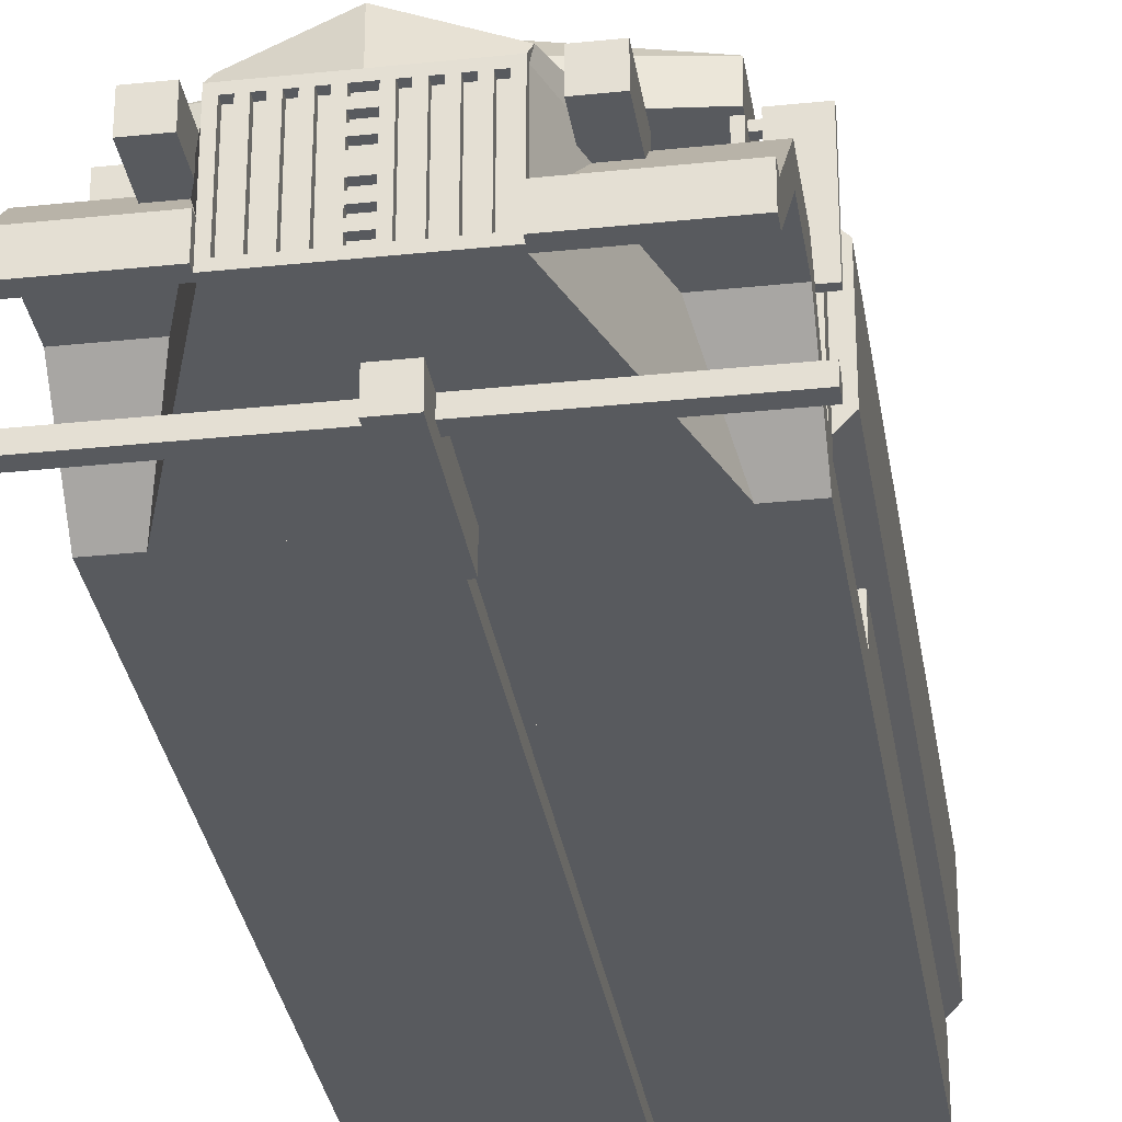
<metadata>
{"format":"obj","ext":"obj","renderer":"f3d","projection":"perspective","resolution":1024,"background":"white","views":[{"elev":-30.9,"azim":8.6,"up":"+Y"}]}
</metadata>
<code>
o Fueler
v 1.25 0.3125 6.812
v -1.25 0.3125 6.812
v -1.25 0.0625 6.812
v 1.25 0.0625 6.812
v -1.25 0.3125 5.125
v 1.25 0.3125 5.125
v 1.25 0.0625 5.125
v -1.25 0.0625 5.125
v 1.188 1.312 6.812
v -1.188 1.312 6.812
v -1.188 0.3125 6.812
v 1.188 0.3125 6.812
v -1.188 1.312 6.75
v 1.188 1.312 6.75
v 1.188 0.3125 6.75
v -1.188 0.3125 6.75
v -1.188 2.312 6.812
v -1.25 2.312 6.812
v -1.25 2.312 6.5
v -1.188 2.312 6.5
v -1.188 0.3125 6.5
v -1.25 0.3125 6.5
v -1.188 1.312 6.5
v -1.25 1.312 6.5
v -1.25 1.312 5.625
v -1.188 1.312 5.625
v -1.188 0.3125 5.625
v -1.25 0.3125 5.625
v -1.25 1.312 5.125
v -1.188 1.312 5.125
v -1.188 0.3125 5.125
v 1.25 1.312 5.625
v 1.188 1.312 5.625
v 1.188 0.3125 5.625
v 1.25 0.3125 5.625
v 1.188 1.312 5.125
v 1.25 1.312 5.125
v 1.188 0.3125 5.125
v 1.25 1.312 6.5
v 1.188 1.312 6.5
v 1.188 0.3125 6.5
v 1.25 0.3125 6.5
v 1.25 2.312 6.812
v 1.188 2.312 6.812
v 1.188 2.312 6.5
v 1.25 2.312 6.5
v 1.188 2.312 5.188
v -1.188 2.312 5.188
v -1.188 0.3125 5.188
v 1.188 0.3125 5.188
v -1.188 2.312 5.125
v 1.188 2.312 5.125
v -1.188 2.312 5.375
v -1.25 2.312 5.375
v -1.25 1.312 5.375
v -1.188 1.312 5.375
v -1.25 2.312 5.125
v -1.25 1.937 6.5
v -1.188 1.937 6.5
v -1.188 1.937 5.375
v -1.25 1.937 5.375
v 1.25 2.312 5.375
v 1.188 2.312 5.375
v 1.188 1.312 5.375
v 1.25 1.312 5.375
v 1.25 2.312 5.125
v 1.188 1.937 6.5
v 1.25 1.937 6.5
v 1.25 1.937 5.375
v 1.188 1.937 5.375
v 0.625 0.9375 8.688
v -0.625 0.9375 8.688
v -0.625 0.0625 8.688
v 0.625 0.0625 8.688
v -1.25 0.9375 6.812
v 1.25 0.9375 6.812
v -1.25 1.312 6.812
v -0.625 1.312 6.812
v -0.625 0.9375 6.812
v -0.625 1.125 8.562
v 0 1.25 8.75
v -0.625 0.9375 8.75
v 0 0.9375 8.75
v 0 1.312 6.812
v 0 0.9375 6.812
v 0.625 1.125 8.562
v 0.625 0.9375 8.75
v 0.625 1.312 6.812
v 0.625 0.9375 6.812
v 1.25 1.312 6.812
v -1.188 2.25 6.812
v 1.188 2.25 6.812
v 1.188 2.25 5.188
v -1.188 2.25 5.188
v 0 2.312 7
v -1.25 2 6.812
v 0 2 7
v 0 2.562 6.812
v 0 2 6.812
v 0.0625 2 7
v -0.0625 2 7
v -0.0625 1.25 7.25
v 0.0625 1.25 7.25
v -0.0625 2 6.938
v 0.0625 2 6.938
v 0.0625 1.25 7.188
v -0.0625 1.25 7.188
v 1.25 2 6.875
v 1.25 2 6.812
v -0.625 0.875 8.75
v 0.625 0.875 8.75
v 0.625 0.875 8.688
v -0.625 0.875 8.688
v 0.625 0.125 8.75
v -0.625 0.125 8.75
v -0.625 0.0625 8.75
v 0.625 0.0625 8.75
v -0.625 0.125 8.688
v 0.625 0.125 8.688
v -0.5625 0.875 8.75
v -0.5625 0.125 8.75
v -0.5625 0.875 8.688
v -0.5625 0.125 8.688
v 0.5625 0.875 8.75
v 0.5625 0.125 8.75
v 0.5625 0.875 8.688
v 0.5625 0.125 8.688
v 0.5 0.875 8.75
v 0.4375 0.875 8.75
v 0.4375 0.125 8.75
v 0.5 0.125 8.75
v 0.4375 0.875 8.688
v 0.5 0.875 8.688
v 0.5 0.125 8.688
v 0.4375 0.125 8.688
v 0.375 0.875 8.75
v 0.3125 0.875 8.75
v 0.3125 0.125 8.75
v 0.375 0.125 8.75
v 0.3125 0.875 8.688
v 0.375 0.875 8.688
v 0.375 0.125 8.688
v 0.3125 0.125 8.688
v -0.4375 0.875 8.75
v -0.5 0.875 8.75
v -0.5 0.125 8.75
v -0.4375 0.125 8.75
v -0.5 0.875 8.688
v -0.4375 0.875 8.688
v -0.4375 0.125 8.688
v -0.5 0.125 8.688
v -0.3125 0.875 8.75
v -0.375 0.875 8.75
v -0.375 0.125 8.75
v -0.3125 0.125 8.75
v -0.375 0.875 8.688
v -0.3125 0.875 8.688
v -0.3125 0.125 8.688
v -0.375 0.125 8.688
v -0.1875 0.875 8.75
v -0.25 0.875 8.75
v -0.25 0.125 8.75
v -0.1875 0.125 8.75
v -0.25 0.875 8.688
v -0.1875 0.875 8.688
v -0.1875 0.125 8.688
v -0.25 0.125 8.688
v -0.0625 0.875 8.75
v -0.125 0.875 8.75
v -0.125 0.125 8.75
v -0.0625 0.125 8.75
v -0.125 0.875 8.688
v -0.0625 0.875 8.688
v -0.0625 0.125 8.688
v -0.125 0.125 8.688
v 0.25 0.875 8.75
v 0.1875 0.875 8.75
v 0.1875 0.125 8.75
v 0.25 0.125 8.75
v 0.1875 0.875 8.688
v 0.25 0.875 8.688
v 0.25 0.125 8.688
v 0.1875 0.125 8.688
v 0.125 0.875 8.75
v 0.0625 0.875 8.75
v 0.0625 0.125 8.75
v 0.125 0.125 8.75
v 0.0625 0.875 8.688
v 0.125 0.875 8.688
v 0.125 0.125 8.688
v 0.0625 0.125 8.688
v 0.0625 0.8125 8.75
v -0.0625 0.8125 8.75
v -0.0625 0.75 8.75
v 0.0625 0.75 8.75
v -0.0625 0.8125 8.688
v 0.0625 0.8125 8.688
v 0.0625 0.75 8.688
v -0.0625 0.75 8.688
v 0.0625 0.25 8.75
v -0.0625 0.25 8.75
v -0.0625 0.1875 8.75
v 0.0625 0.1875 8.75
v -0.0625 0.25 8.688
v 0.0625 0.25 8.688
v 0.0625 0.1875 8.688
v -0.0625 0.1875 8.688
v 0.0625 0.6875 8.75
v -0.0625 0.6875 8.75
v -0.0625 0.625 8.75
v 0.0625 0.625 8.75
v -0.0625 0.6875 8.688
v 0.0625 0.6875 8.688
v 0.0625 0.625 8.688
v -0.0625 0.625 8.688
v 0.0625 0.375 8.75
v -0.0625 0.375 8.75
v -0.0625 0.3125 8.75
v 0.0625 0.3125 8.75
v -0.0625 0.375 8.688
v 0.0625 0.375 8.688
v 0.0625 0.3125 8.688
v -0.0625 0.3125 8.688
v 1.562 0.3125 6.812
v 1.562 0.0625 6.812
v 1.562 0.3125 5.125
v 1.562 0.0625 5.125
v 1.562 0.9375 7.438
v 1 0.9375 7.438
v 1 0.6875 7.438
v 1.562 0.6875 7.438
v 1.562 0.9375 8.062
v 0.8125 0.9375 8.062
v 0.8125 0.6875 8.062
v 1.562 0.6875 8.062
v 1.562 0.3125 8.688
v 0.625 0.3125 8.688
v 1.562 0.0625 8.688
v 1.562 0.3125 8.812
v 0.625 0.3125 8.812
v 0.625 0.0625 8.812
v 1.562 0.0625 8.812
v -0.625 0.3125 8.812
v -1.562 0.3125 8.812
v -1.562 0.0625 8.812
v -0.625 0.0625 8.812
v -1.562 0.3125 8.688
v -0.625 0.3125 8.688
v -1.562 0.0625 8.688
v -1.562 0.9375 8.062
v -0.625 0.9375 8.062
v -0.625 0.6875 8.062
v -1.562 0.6875 8.062
v -0.8125 0.9375 8.062
v -0.8125 0.6875 8.062
v -1.562 0.9375 7.438
v -0.8125 0.9375 7.438
v -0.8125 0.6875 7.438
v -1.562 0.6875 7.438
v -1 0.9375 7.438
v -1 0.6875 7.438
v -1.562 0.3125 6.812
v -1.562 0.0625 6.812
v -1.562 0.3125 5.125
v -1.562 0.0625 5.125
v 0.8125 0.625 0.5625
v -0.8125 0.625 0.5625
v -0.8125 -0.1875 0.5625
v 0.8125 -0.1875 0.5625
v -0.8125 0.625 -0.6875
v 0.8125 0.625 -0.6875
v 0.8125 -0.1875 -0.6875
v -0.8125 -0.1875 -0.6875
v 1.562 0.625 -0.6875
v -1.562 0.625 -0.6875
v -1.562 0.1875 -0.6875
v 1.562 0.1875 -0.6875
v -1.562 0.625 -1.312
v 1.562 0.625 -1.312
v 1.562 0.1875 -1.312
v -1.562 0.1875 -1.312
v 1.562 0.625 5.125
v -1.562 0.625 5.125
v -1.562 0.625 0.5625
v 1.562 0.625 0.5625
v 1.562 0.0625 0.5625
v -1.562 0.0625 0.5625
v 0.0625 0.5625 8.75
v -0.0625 0.5625 8.75
v -0.0625 0.4375 8.75
v 0.0625 0.4375 8.75
v -0.0625 0.5625 8.688
v 0.0625 0.5625 8.688
v 0.0625 0.4375 8.688
v -0.0625 0.4375 8.688
v 0.125 0.0625 8.062
v -0.125 0.0625 8.062
v -0.125 -0.1875 8.062
v 0.125 -0.1875 8.062
v -0.125 0.0625 6.812
v 0.125 0.0625 6.812
v 0.125 -0.1875 6.812
v -0.125 -0.1875 6.812
v 0.0625 -1e-06 6.812
v -0.0625 -1e-06 6.812
v -0.0625 -0.125 6.812
v 0.0625 -0.125 6.812
v -0.0625 -0 0.5625
v 0.0625 -0 0.5625
v 0.0625 -0.125 0.5625
v -0.0625 -0.125 0.5625
v 0.75 1.062 8
v 1 1.062 8
v 1 0.8125 8
v 0.75 0.8125 8
v 1 1.062 8.625
v 0.75 1.062 8.625
v 0.75 0.8125 8.625
v 1 0.8125 8.625
v -1 1.062 8
v -0.75 1.062 8
v -0.75 0.8125 8
v -1 0.8125 8
v -0.75 1.062 8.625
v -1 1.062 8.625
v -1 0.8125 8.625
v -0.75 0.8125 8.625
v 1.312 2.062 6.688
v 1.25 2.062 6.688
v 1.25 2 6.688
v 1.312 2 6.688
v 1.25 2.062 6.625
v 1.312 2.062 6.625
v 1.312 2 6.625
v 1.25 2 6.625
v 1.312 1.312 6.688
v 1.25 1.312 6.688
v 1.25 1.25 6.688
v 1.312 1.25 6.688
v 1.25 1.312 6.625
v 1.312 1.312 6.625
v 1.312 1.25 6.625
v 1.25 1.25 6.625
v 1.625 2.125 6.688
v 1.312 2.125 6.688
v 1.312 1.187 6.688
v 1.625 1.187 6.688
v 1.312 2.125 6.625
v 1.625 2.125 6.625
v 1.625 1.187 6.625
v 1.312 1.187 6.625
v -1.312 2.125 6.688
v -1.625 2.125 6.688
v -1.625 1.187 6.688
v -1.312 1.187 6.688
v -1.625 2.125 6.625
v -1.312 2.125 6.625
v -1.312 1.187 6.625
v -1.625 1.187 6.625
v -1.25 2.062 6.688
v -1.312 2.062 6.688
v -1.312 2 6.688
v -1.25 2 6.688
v -1.312 2.062 6.625
v -1.25 2.062 6.625
v -1.25 2 6.625
v -1.312 2 6.625
v -1.25 1.312 6.688
v -1.312 1.312 6.688
v -1.312 1.25 6.688
v -1.25 1.25 6.688
v -1.312 1.312 6.625
v -1.25 1.312 6.625
v -1.25 1.25 6.625
v -1.312 1.25 6.625
v 1.688 0.0625 0.0625
v -1.688 0.0625 0.0625
v -1.688 -0.0625 0.0625
v 1.688 -0.0625 0.0625
v -1.688 0.0625 -0.0625
v 1.688 0.0625 -0.0625
v 1.688 -0.0625 -0.0625
v -1.688 -0.0625 -0.0625
v 1.688 0.0625 7.812
v -1.688 0.0625 7.812
v -1.688 -0.0625 7.812
v 1.688 -0.0625 7.812
v -1.688 0.0625 7.688
v 1.688 0.0625 7.688
v 1.688 -0.0625 7.688
v -1.688 -0.0625 7.688
v 1.438 2.812 5.312
v 1.25 2.812 5.312
v 1.25 0.3125 5.312
v 1.438 0.3125 5.312
v 1.25 2.812 5.125
v 1.438 2.812 5.125
v 1.438 0.3125 5.125
v -0.625 2.437 6.812
v -0.625 2.312 6.812
v -0.625 2.437 5.125
v -0.625 2.312 5.125
v 0 2.312 6.812
v 0 2.562 5.125
v 0 2.312 5.125
v 0.625 2.437 6.812
v 0.625 2.312 6.812
v 0.625 2.437 5.125
v 0.625 2.312 5.125
v 1.562 1.562 5.125
v -1.562 1.562 5.125
v -0.625 0.625 5.125
v 0.625 0.625 5.125
v -1.562 1.562 -1.125
v 1.562 1.562 -1.125
v 0.625 0.625 -1.125
v -0.625 0.625 -1.125
v 1.562 2.5 5.125
v -1.562 2.5 5.125
v -1.562 2.5 -1.125
v 1.562 2.5 -1.125
v 0.625 3.437 5.125
v -0.625 3.437 5.125
v -0.625 3.438 -1.125
v 0.625 3.438 -1.125
v -0.125 0.875 -1.125
v -0.3125 0.875 -1.125
v -0.3125 0.6875 -1.125
v -0.125 0.6875 -1.125
v -0.3125 0.875 -1.25
v -0.125 0.875 -1.25
v -0.125 0.6875 -1.25
v -0.3125 0.6875 -1.25
v 0.125 0.875 -1.125
v -0.0625 0.875 -1.125
v -0.0625 0.6875 -1.125
v 0.125 0.6875 -1.125
v -0.0625 0.875 -1.25
v 0.125 0.875 -1.25
v 0.125 0.6875 -1.25
v -0.0625 0.6875 -1.25
v -1.062 1.25 -0.875
v -1.438 1.25 -0.875
v -1.438 1.062 -0.875
v -1.062 1.062 -0.875
v -1.438 1.25 -1.062
v -1.062 1.25 -1.062
v -1.062 1.062 -1.062
v -1.438 1.062 -1.062
v 0.375 0.875 -1.125
v 0.1875 0.875 -1.125
v 0.1875 0.6875 -1.125
v 0.375 0.6875 -1.125
v 0.1875 0.875 -1.25
v 0.375 0.875 -1.25
v 0.375 0.6875 -1.25
v 0.1875 0.6875 -1.25
v -1.062 1.25 -0.5
v -1.438 1.25 -0.5
v -1.438 1.062 -0.5
v -1.062 1.062 -0.5
v -1.438 1.25 -0.6875
v -1.062 1.25 -0.6875
v -1.062 1.062 -0.6875
v -1.438 1.062 -0.6875
v -0.5625 3.625 -0.9375
v -0.625 3.625 -0.9375
v -0.625 3.438 -0.9375
v -0.5625 3.438 -0.9375
v -0.625 3.625 -1.125
v -0.5625 3.625 -1.125
v -0.5625 3.438 -1.125
v 0.625 3.625 -0.9375
v 0.5625 3.625 -0.9375
v 0.5625 3.438 -0.9375
v 0.625 3.438 -0.9375
v 0.5625 3.625 -1.125
v 0.625 3.625 -1.125
v 0.5625 3.438 -1.125
v -0.5625 3.625 5
v -0.625 3.625 5
v -0.625 3.562 5
v -0.5625 3.562 5
v -0.5625 3.562 -0.9375
v -0.625 3.562 -0.9375
v 0.625 3.625 5
v 0.5625 3.625 5
v 0.5625 3.562 5
v 0.625 3.562 5
v 0.625 3.562 -0.9375
v 0.5625 3.562 -0.9375
v -0.5625 3.625 5.125
v -0.625 3.625 5.125
v -0.5625 3.437 5.125
v -0.5625 3.437 5
v -0.625 3.437 5
v 0.625 3.625 5.125
v 0.5625 3.625 5.125
v 0.5625 3.437 5.125
v 0.625 3.437 5
v 0.5625 3.437 5
v 0.125 3.625 4.938
v -0.25 3.625 4.938
v -0.25 3.437 4.938
v 0.125 3.437 4.938
v -0.25 3.625 4.562
v 0.125 3.625 4.562
v 0.125 3.437 4.562
v -0.25 3.437 4.562
v 0.125 3.625 4.375
v -0.25 3.625 4.375
v -0.25 3.437 4.375
v 0.125 3.437 4.375
v -0.25 3.625 4
v 0.125 3.625 4
v 0.125 3.437 4
v -0.25 3.437 4
f 1 2 3 4
f 5 6 7 8
f 1 6 5 2
f 3 8 7 4
f 2 5 8 3
f 6 1 4 7
f 9 10 11 12
f 13 14 15 16
f 9 14 13 10
f 11 16 15 12
f 10 13 16 11
f 14 9 12 15
f 17 18 2 11
f 19 20 21 22
f 17 20 19 18
f 2 22 21 11
f 18 19 22 2
f 20 17 11 21
f 23 24 22 21
f 25 26 27 28
f 23 26 25 24
f 22 28 27 21
f 24 25 28 22
f 26 23 21 27
f 29 30 31 5
f 26 30 29 25
f 28 5 31 27
f 25 29 5 28
f 30 26 27 31
f 32 33 34 35
f 36 37 6 38
f 32 37 36 33
f 34 38 6 35
f 33 36 38 34
f 37 32 35 6
f 39 40 41 42
f 39 32 33 40
f 41 34 35 42
f 40 33 34 41
f 32 39 42 35
f 43 44 12 1
f 45 46 42 41
f 43 46 45 44
f 12 41 42 1
f 44 45 41 12
f 46 43 1 42
f 47 48 49 50
f 51 52 38 31
f 47 52 51 48
f 49 31 38 50
f 48 51 31 49
f 52 47 50 38
f 53 54 55 56
f 57 51 30 29
f 53 51 57 54
f 55 29 30 56
f 54 57 29 55
f 51 53 56 30
f 20 19 58 59
f 54 53 60 61
f 20 53 54 19
f 58 61 60 59
f 19 54 61 58
f 53 20 59 60
f 62 63 64 65
f 52 66 37 36
f 62 66 52 63
f 64 36 37 65
f 63 52 36 64
f 66 62 65 37
f 46 45 67 68
f 63 62 69 70
f 46 62 63 45
f 67 70 69 68
f 45 63 70 67
f 62 46 68 69
f 71 72 73 74
f 75 76 4 3
f 71 76 75 72
f 73 3 4 74
f 72 75 3 73
f 76 71 74 4
f 77 78 79 75
f 80 78 77
f 72 75 79
f 80 77 75 72
f 78 80 72 79
f 81 80 82 83
f 78 84 85 79
f 81 84 78 80
f 82 79 85 83
f 80 78 79 82
f 84 81 83 85
f 86 81 83 87
f 84 88 89 85
f 86 88 84 81
f 83 85 89 87
f 88 86 87 89
f 88 90 76 89
f 86 90 88
f 71 89 76
f 86 88 89 71
f 90 86 71 76
f 44 17 91 92
f 48 47 93 94
f 44 47 48 17
f 91 94 93 92
f 17 48 94 91
f 47 44 92 93
f 95 18 96 97
f 18 98 99 96
f 95 98 18
f 96 99 97
f 98 95 97 99
f 100 101 102 103
f 104 105 106 107
f 100 105 104 101
f 102 107 106 103
f 101 104 107 102
f 105 100 103 106
f 43 95 97 108
f 98 43 109 99
f 43 98 95
f 97 99 109 108
f 43 108 109
f 87 82 110 111
f 72 71 112 113
f 87 71 72 82
f 110 113 112 111
f 82 72 113 110
f 71 87 111 112
f 114 115 116 117
f 118 119 74 73
f 114 119 118 115
f 116 73 74 117
f 115 118 73 116
f 119 114 117 74
f 120 110 115 121
f 113 122 123 118
f 120 122 113 110
f 115 118 123 121
f 110 113 118 115
f 122 120 121 123
f 111 124 125 114
f 126 112 119 127
f 111 112 126 124
f 125 127 119 114
f 124 126 127 125
f 112 111 114 119
f 128 129 130 131
f 132 133 134 135
f 128 133 132 129
f 130 135 134 131
f 129 132 135 130
f 133 128 131 134
f 136 137 138 139
f 140 141 142 143
f 136 141 140 137
f 138 143 142 139
f 137 140 143 138
f 141 136 139 142
f 144 145 146 147
f 148 149 150 151
f 144 149 148 145
f 146 151 150 147
f 145 148 151 146
f 149 144 147 150
f 152 153 154 155
f 156 157 158 159
f 152 157 156 153
f 154 159 158 155
f 153 156 159 154
f 157 152 155 158
f 160 161 162 163
f 164 165 166 167
f 160 165 164 161
f 162 167 166 163
f 161 164 167 162
f 165 160 163 166
f 168 169 170 171
f 172 173 174 175
f 168 173 172 169
f 170 175 174 171
f 169 172 175 170
f 173 168 171 174
f 176 177 178 179
f 180 181 182 183
f 176 181 180 177
f 178 183 182 179
f 177 180 183 178
f 181 176 179 182
f 184 185 186 187
f 188 189 190 191
f 184 189 188 185
f 186 191 190 187
f 185 188 191 186
f 189 184 187 190
f 192 193 194 195
f 196 197 198 199
f 192 197 196 193
f 194 199 198 195
f 193 196 199 194
f 197 192 195 198
f 200 201 202 203
f 204 205 206 207
f 200 205 204 201
f 202 207 206 203
f 201 204 207 202
f 205 200 203 206
f 208 209 210 211
f 212 213 214 215
f 208 213 212 209
f 210 215 214 211
f 209 212 215 210
f 213 208 211 214
f 216 217 218 219
f 220 221 222 223
f 216 221 220 217
f 218 223 222 219
f 217 220 223 218
f 221 216 219 222
f 224 1 4 225
f 6 226 227 7
f 224 226 6 1
f 4 7 227 225
f 226 224 225 227
f 228 229 230 231
f 228 224 1 229
f 230 4 225 231
f 229 1 4 230
f 224 228 231 225
f 232 233 234 235
f 232 228 229 233
f 234 230 231 235
f 233 229 230 234
f 228 232 235 231
f 236 237 74 238
f 236 232 233 237
f 74 234 235 238
f 237 233 234 74
f 232 236 238 235
f 239 240 241 242
f 239 236 237 240
f 241 74 238 242
f 240 237 74 241
f 236 239 242 238
f 243 244 245 246
f 247 248 73 249
f 243 248 247 244
f 245 249 73 246
f 244 247 249 245
f 248 243 246 73
f 250 251 252 253
f 248 251 250 247
f 249 253 252 73
f 247 250 253 249
f 251 248 73 252
f 254 250 253 255
f 256 257 258 259
f 254 257 256 250
f 253 259 258 255
f 250 256 259 253
f 257 254 255 258
f 260 256 259 261
f 262 2 3 263
f 260 2 262 256
f 259 263 3 261
f 256 262 263 259
f 2 260 261 3
f 264 5 8 265
f 2 5 264 262
f 263 265 8 3
f 262 264 265 263
f 266 267 268 269
f 270 271 272 273
f 266 271 270 267
f 268 273 272 269
f 267 270 273 268
f 271 266 269 272
f 274 275 276 277
f 278 279 280 281
f 274 279 278 275
f 276 281 280 277
f 275 278 281 276
f 279 274 277 280
f 282 283 265 227
f 284 285 286 287
f 282 285 284 283
f 265 287 286 227
f 283 284 287 265
f 285 282 227 286
f 288 289 290 291
f 292 293 294 295
f 288 293 292 289
f 290 295 294 291
f 289 292 295 290
f 293 288 291 294
f 296 297 298 299
f 300 301 302 303
f 296 301 300 297
f 298 303 302 299
f 297 300 303 298
f 301 296 299 302
f 304 305 306 307
f 308 309 310 311
f 304 309 308 305
f 306 311 310 307
f 305 308 311 306
f 309 304 307 310
f 312 313 314 315
f 316 313 312 317
f 318 315 314 319
f 317 312 315 318
f 313 316 319 314
f 320 321 322 323
f 324 321 320 325
f 326 323 322 327
f 325 320 323 326
f 321 324 327 322
f 328 329 330 331
f 332 333 334 335
f 328 333 332 329
f 330 335 334 331
f 329 332 335 330
f 333 328 331 334
f 336 337 338 339
f 340 341 342 343
f 336 341 340 337
f 338 343 342 339
f 337 340 343 338
f 341 336 339 342
f 344 345 346 347
f 348 349 350 351
f 344 349 348 345
f 346 351 350 347
f 345 348 351 346
f 349 344 347 350
f 352 353 354 355
f 356 357 358 359
f 352 357 356 353
f 354 359 358 355
f 353 356 359 354
f 357 352 355 358
f 360 361 362 363
f 364 365 366 367
f 360 365 364 361
f 362 367 366 363
f 361 364 367 362
f 365 360 363 366
f 368 369 370 371
f 372 373 374 375
f 368 373 372 369
f 370 375 374 371
f 369 372 375 370
f 373 368 371 374
f 376 377 378 379
f 380 381 382 383
f 376 381 380 377
f 378 383 382 379
f 377 380 383 378
f 381 376 379 382
f 384 385 386 387
f 388 389 390 391
f 384 389 388 385
f 386 391 390 387
f 385 388 391 386
f 389 384 387 390
f 392 393 394 395
f 396 397 398 6
f 392 397 396 393
f 394 6 398 395
f 393 396 6 394
f 397 392 395 398
f 399 18 400
f 57 401 402
f 399 401 57 18
f 18 57 402 400
f 401 399 400 402
f 98 399 400 403
f 401 404 405 402
f 98 404 401 399
f 400 402 405 403
f 404 98 403 405
f 406 98 403 407
f 404 408 409 405
f 406 408 404 98
f 403 405 409 407
f 408 406 407 409
f 43 406 407
f 408 66 409
f 43 66 408 406
f 407 409 66 43
f 410 411 412 413
f 414 415 416 417
f 410 415 414 411
f 412 417 416 413
f 411 414 417 412
f 415 410 413 416
f 418 419 411 410
f 420 421 415 414
f 418 421 420 419
f 419 420 414 411
f 421 418 410 415
f 422 423 419 418
f 424 425 421 420
f 422 425 424 423
f 423 424 420 419
f 425 422 418 421
f 426 427 428 429
f 430 431 432 433
f 426 431 430 427
f 428 433 432 429
f 427 430 433 428
f 431 426 429 432
f 434 435 436 437
f 438 439 440 441
f 434 439 438 435
f 436 441 440 437
f 435 438 441 436
f 439 434 437 440
f 442 443 444 445
f 446 447 448 449
f 442 447 446 443
f 444 449 448 445
f 443 446 449 444
f 447 442 445 448
f 450 451 452 453
f 454 455 456 457
f 450 455 454 451
f 452 457 456 453
f 451 454 457 452
f 455 450 453 456
f 458 459 460 461
f 462 463 464 465
f 458 463 462 459
f 460 465 464 461
f 459 462 465 460
f 463 458 461 464
f 466 467 468 469
f 470 471 472 424
f 466 471 470 467
f 468 424 472 469
f 467 470 424 468
f 471 466 469 472
f 473 474 475 476
f 477 478 425 479
f 473 478 477 474
f 475 479 425 476
f 474 477 479 475
f 478 473 476 425
f 480 481 482 483
f 467 466 484 485
f 480 466 467 481
f 482 485 484 483
f 481 467 485 482
f 466 480 483 484
f 486 487 488 489
f 474 473 490 491
f 486 473 474 487
f 488 491 490 489
f 487 474 491 488
f 473 486 489 490
f 492 493 423 494
f 481 480 495 496
f 492 480 481 493
f 423 496 495 494
f 493 481 496 423
f 480 492 494 495
f 497 498 499 422
f 487 486 500 501
f 497 486 487 498
f 499 501 500 422
f 498 487 501 499
f 486 497 422 500
f 502 503 504 505
f 506 507 508 509
f 502 507 506 503
f 504 509 508 505
f 503 506 509 504
f 507 502 505 508
f 510 511 512 513
f 514 515 516 517
f 510 515 514 511
f 512 517 516 513
f 511 514 517 512
f 515 510 513 516
o Gearshift
v 0.009695 0.2921 6.362
v -0.04599 0.2921 6.333
v -0.02304 0.2554 6.288
v 0.03265 0.2554 6.317
v 0.1875 1 5.875
v 0.2432 1 5.903
v 0.2661 0.9633 5.858
v 0.2105 0.9633 5.83
f 518 519 520 521
f 522 523 524 525
f 518 523 522 519
f 520 525 524 521
f 519 522 525 520
f 523 518 521 524
o SteeringWheel
v 0.8125 1.074 6.349
v 0.4375 1.074 6.349
v 0.4375 0.854 6.046
v 0.8125 0.854 6.046
v 0.4375 1.125 6.312
v 0.8125 1.125 6.312
v 0.8125 0.9046 6.009
v 0.4375 0.9046 6.009
v 0.6875 0.2921 6.764
v 0.5625 0.2921 6.764
v 0.5625 0.2186 6.663
v 0.6875 0.2186 6.663
v 0.5625 1 6.25
v 0.6875 1 6.25
v 0.6875 0.9265 6.149
v 0.5625 0.9265 6.149
f 526 527 528 529
f 530 531 532 533
f 526 531 530 527
f 528 533 532 529
f 527 530 533 528
f 531 526 529 532
f 534 535 536 537
f 538 539 540 541
f 534 539 538 535
f 536 541 540 537
f 535 538 541 536
f 539 534 537 540
o &Headlight_FFFFFF_FFFFF_1111
v 1 1.062 8.625
v 0.75 1.062 8.625
v 0.75 0.8125 8.625
v 1 0.8125 8.625
v -0.75 1.062 8.625
v -1 1.062 8.625
v -1 0.8125 8.625
v -0.75 0.8125 8.625
f 542 543 544 545
f 546 547 548 549

</code>
